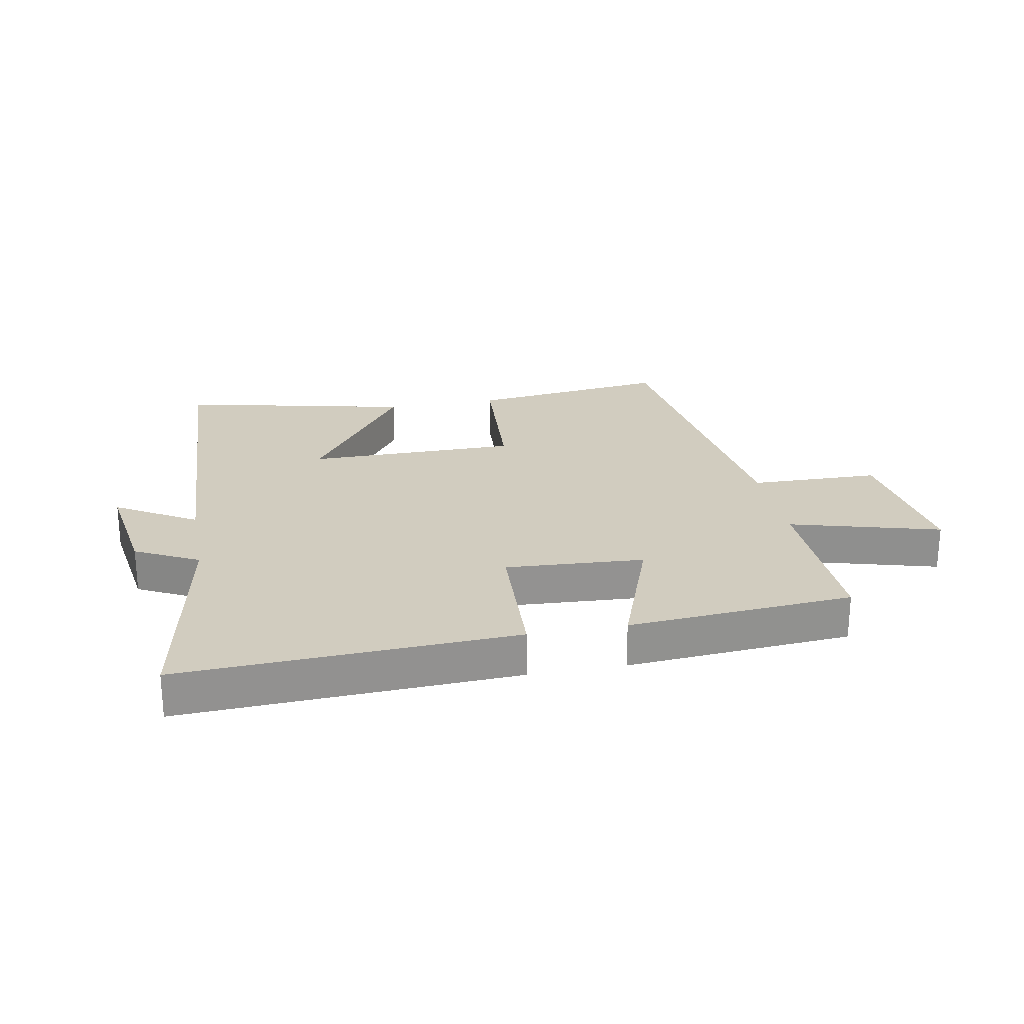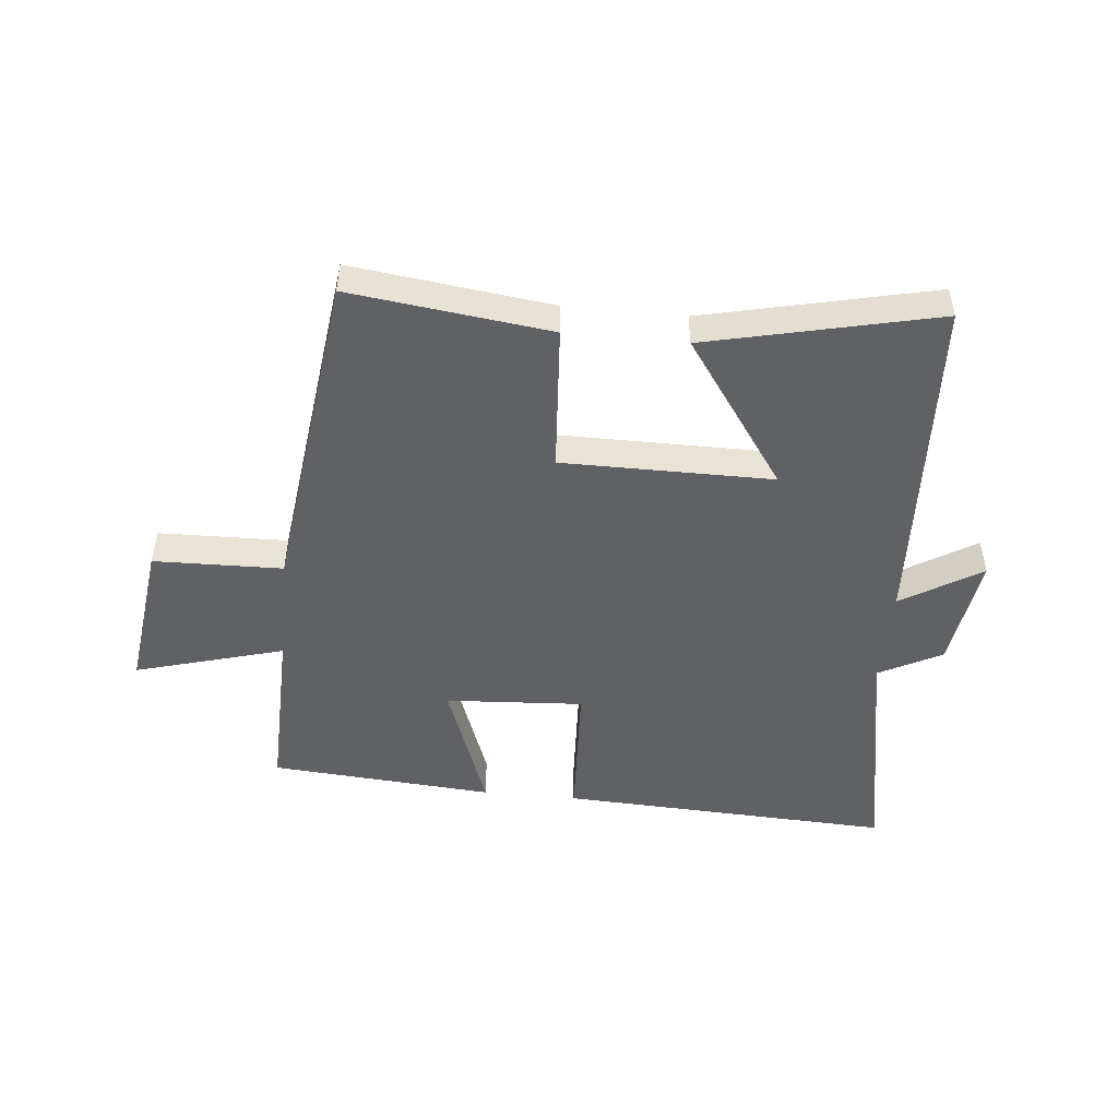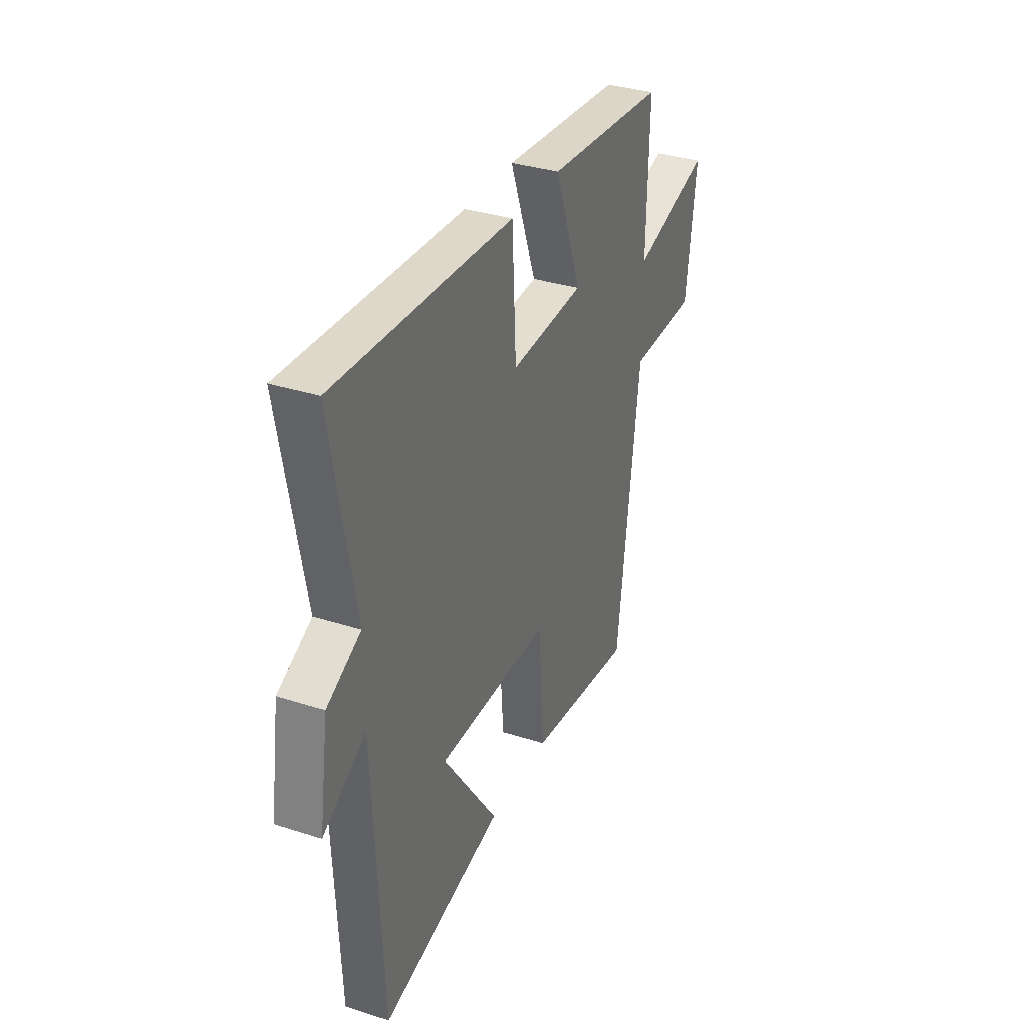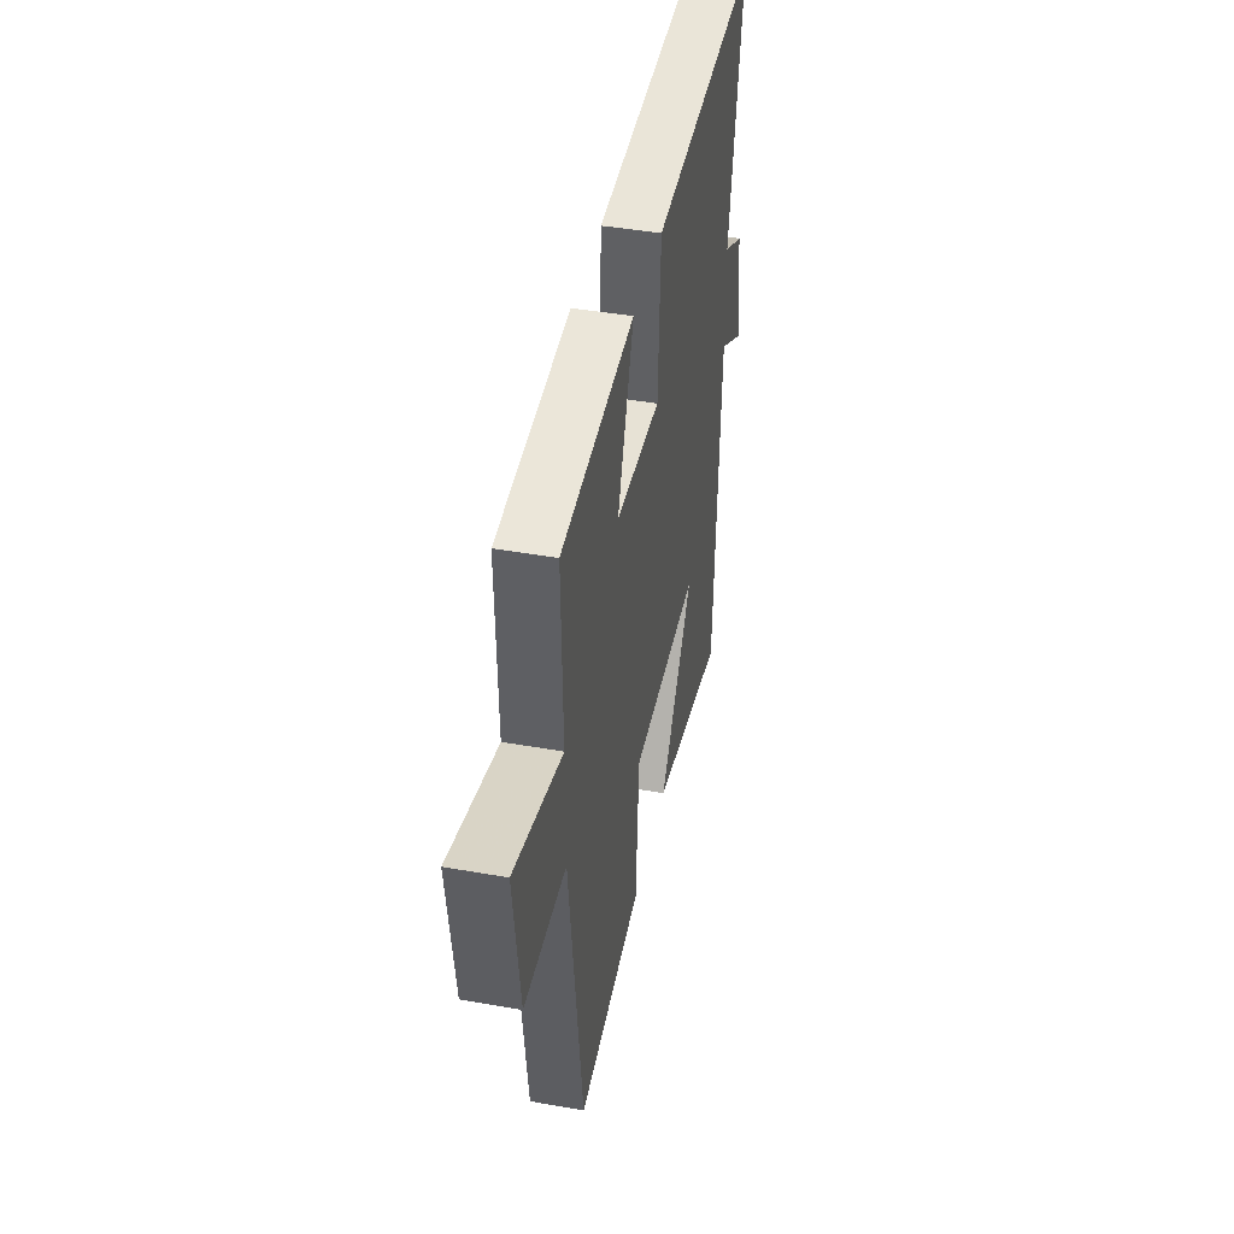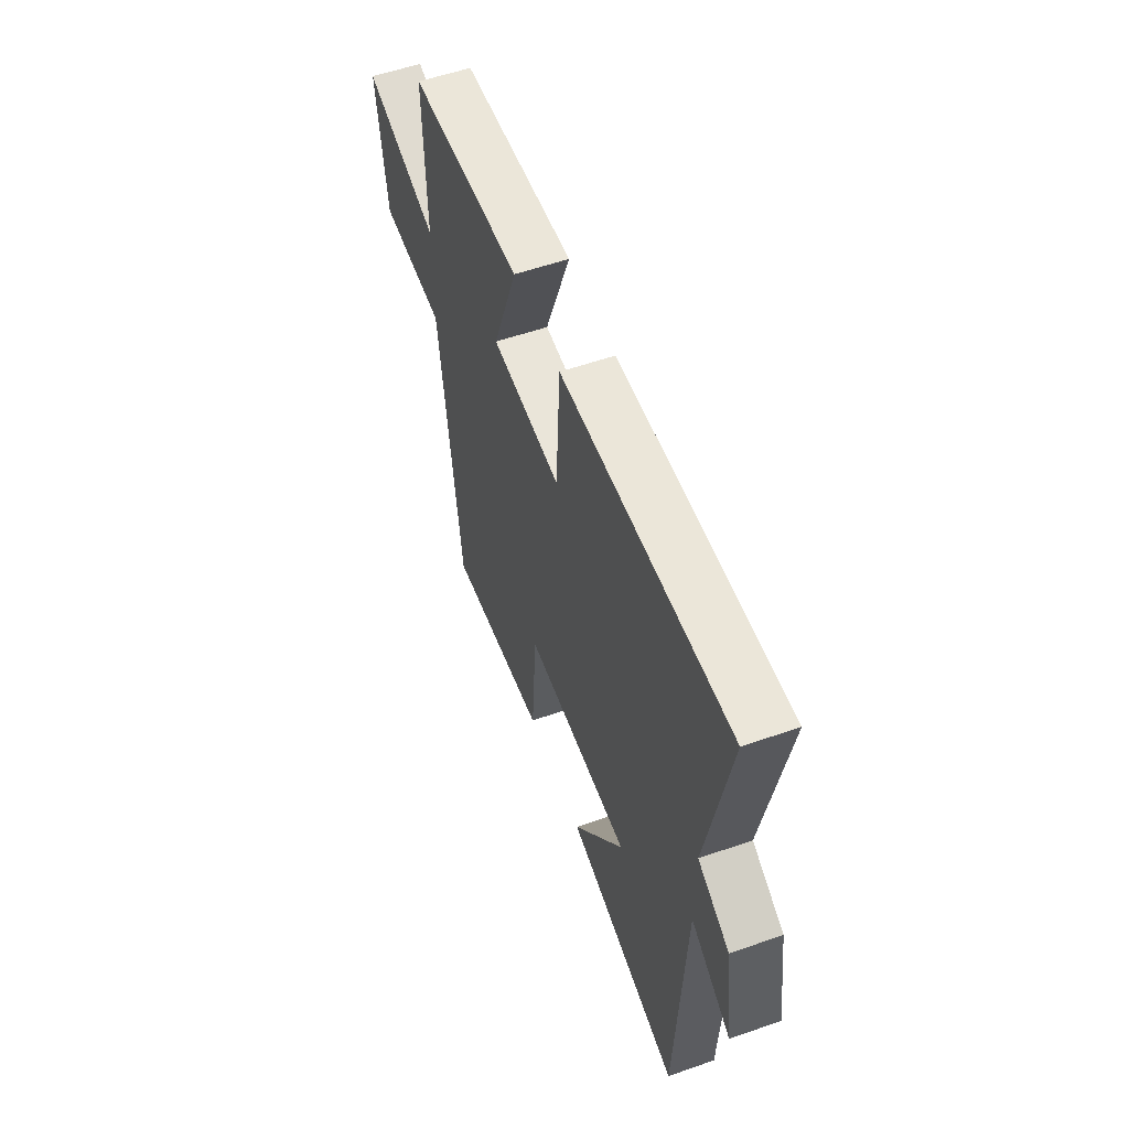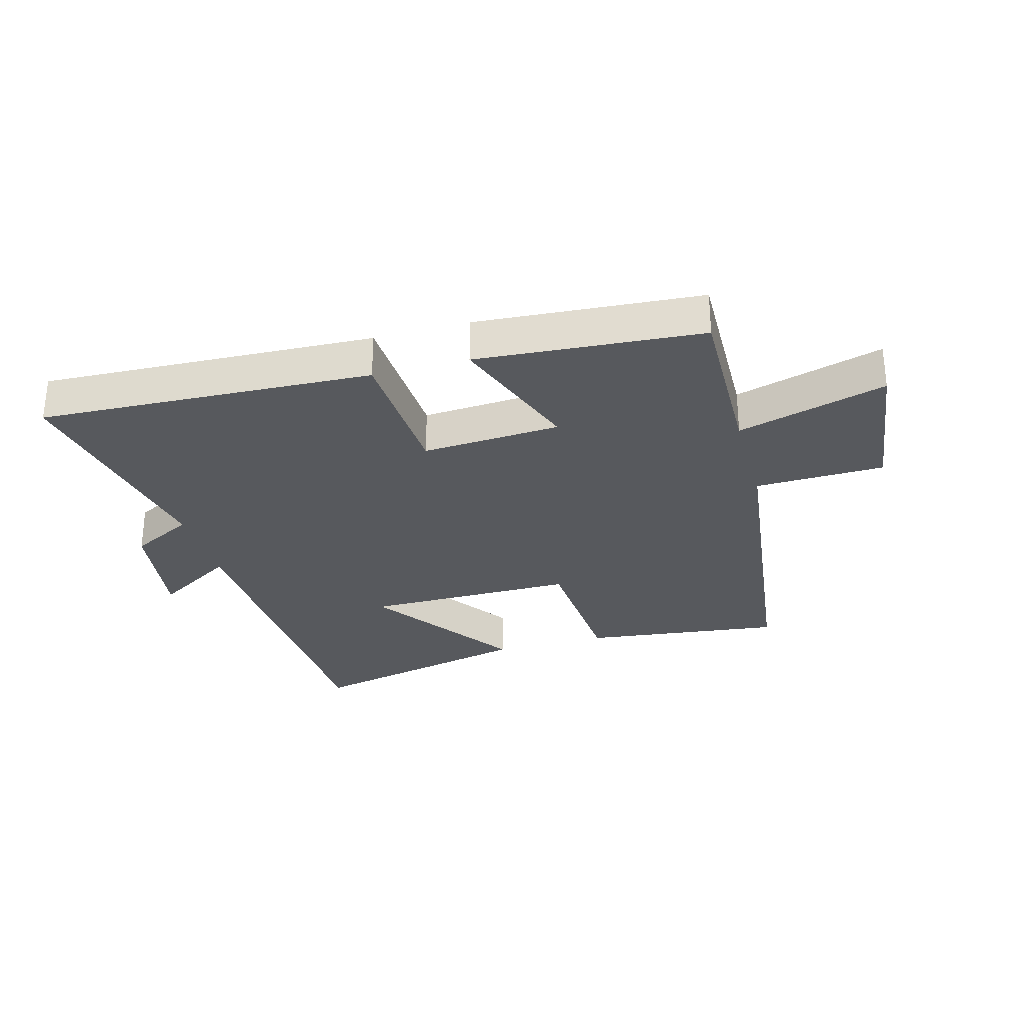
<metadata>
{"format":"obj","ext":"obj","renderer":"f3d","projection":"perspective","resolution":1024,"background":"white","views":[{"elev":24.0,"azim":-10.8,"up":"+Y"},{"elev":-49.1,"azim":174.4,"up":"+Y"},{"elev":33.8,"azim":-66.4,"up":"+Z"},{"elev":43.3,"azim":101.8,"up":"+Z"},{"elev":56.1,"azim":-110.1,"up":"+Z"},{"elev":-29.7,"azim":15.5,"up":"+Y"}]}
</metadata>
<code>
v 0.506 0.07 0.472
v 0.5 0.07 0.187
v 0.745 0.07 0.256
v 0.713 0.07 0.008
v 0.5 0.07 0.003
v 0.431 0.07 -0.541
v 0.101 0.07 -0.5
v 0.084 0.07 -0.257
v -0.264 0.07 -0.257
v -0.093 0.07 -0.5
v -0.472 0.07 -0.586
v -0.5 0.07 -0.023
v -0.632 0.07 -0.103
v -0.604 0.07 0.087
v -0.5 0.07 0.141
v -0.572 0.07 0.525
v -0.022 0.07 0.5
v -0.01 0.07 0.263
v 0.218 0.07 0.277
v 0.136 0.07 0.5
v 0.506 0 0.472
v 0.5 0 0.187
v 0.745 0 0.256
v 0.713 0 0.008
v 0.5 0 0.003
v 0.431 0 -0.541
v 0.101 0 -0.5
v 0.084 0 -0.257
v -0.264 0 -0.257
v -0.093 0 -0.5
v -0.472 0 -0.586
v -0.5 0 -0.023
v -0.632 0 -0.103
v -0.604 0 0.087
v -0.5 0 0.141
v -0.572 0 0.525
v -0.022 0 0.5
v -0.01 0 0.263
v 0.218 0 0.277
v 0.136 0 0.5
f 19 20 1 2
f 18 19 2
f 15 16 17 18
f 15 18 2
f 12 13 14 15
f 12 15 2
f 9 10 11 12
f 8 9 12 2
f 7 8 2
f 6 7 2
f 5 6 2
f 2 3 4 5
f 22 21 40 39
f 22 39 38
f 38 37 36 35
f 22 38 35
f 35 34 33 32
f 22 35 32
f 32 31 30 29
f 22 32 29 28
f 22 28 27
f 22 27 26
f 22 26 25
f 25 24 23 22
f 1 21 22 2
f 2 22 23 3
f 3 23 24 4
f 4 24 25 5
f 5 25 26 6
f 6 26 27 7
f 7 27 28 8
f 8 28 29 9
f 9 29 30 10
f 10 30 31 11
f 11 31 32 12
f 12 32 33 13
f 13 33 34 14
f 14 34 35 15
f 15 35 36 16
f 16 36 37 17
f 17 37 38 18
f 18 38 39 19
f 19 39 40 20
f 20 40 21 1

</code>
